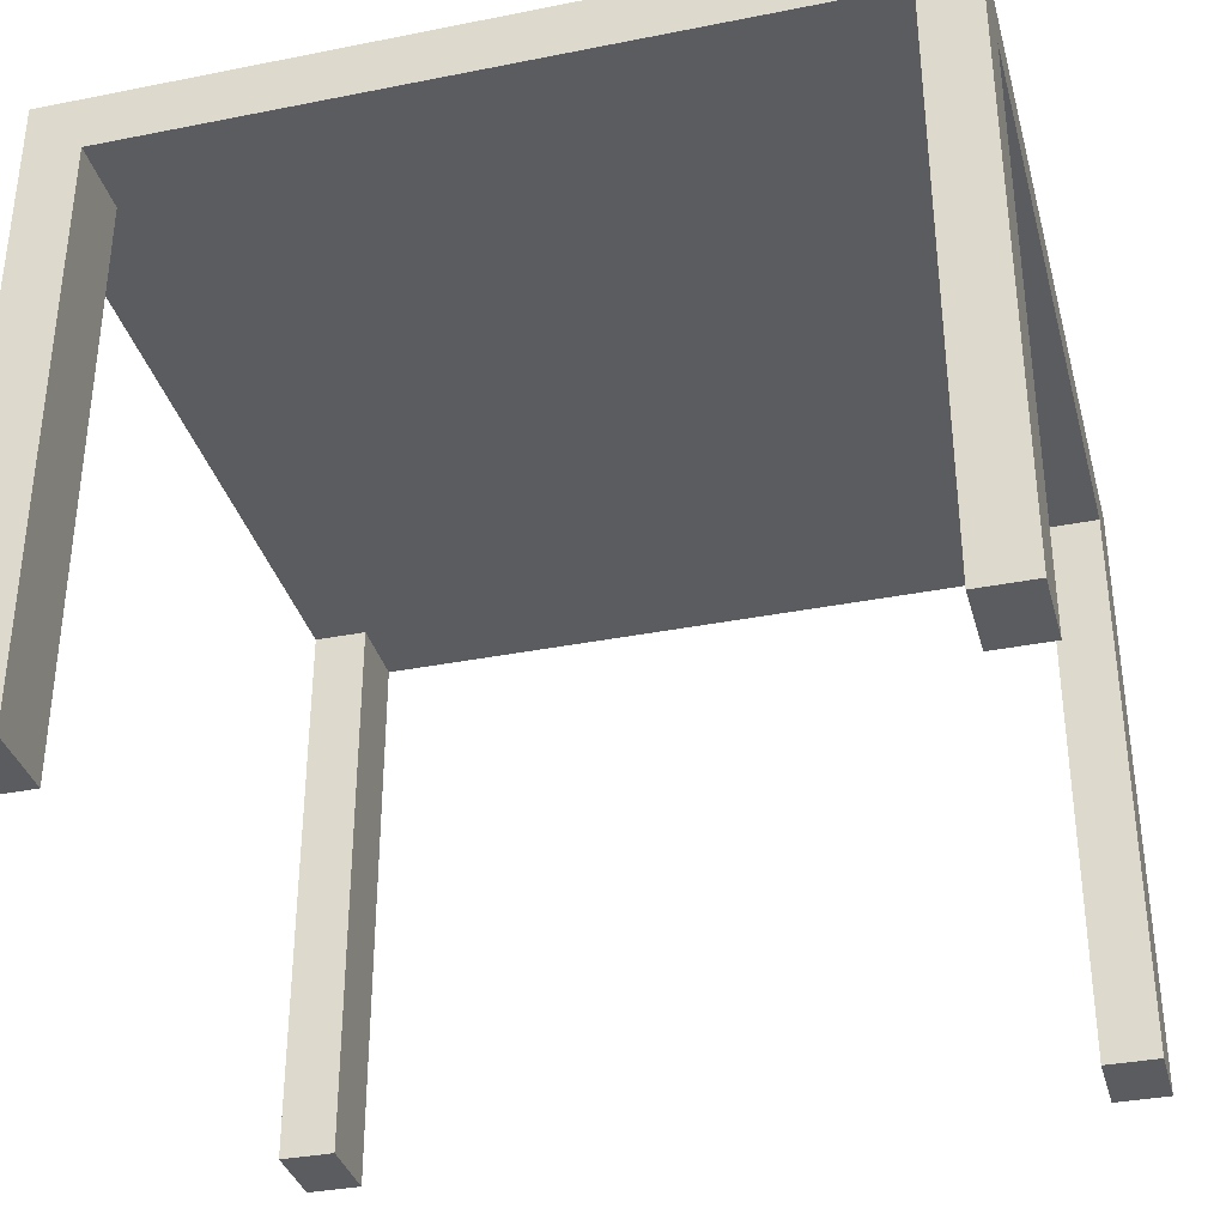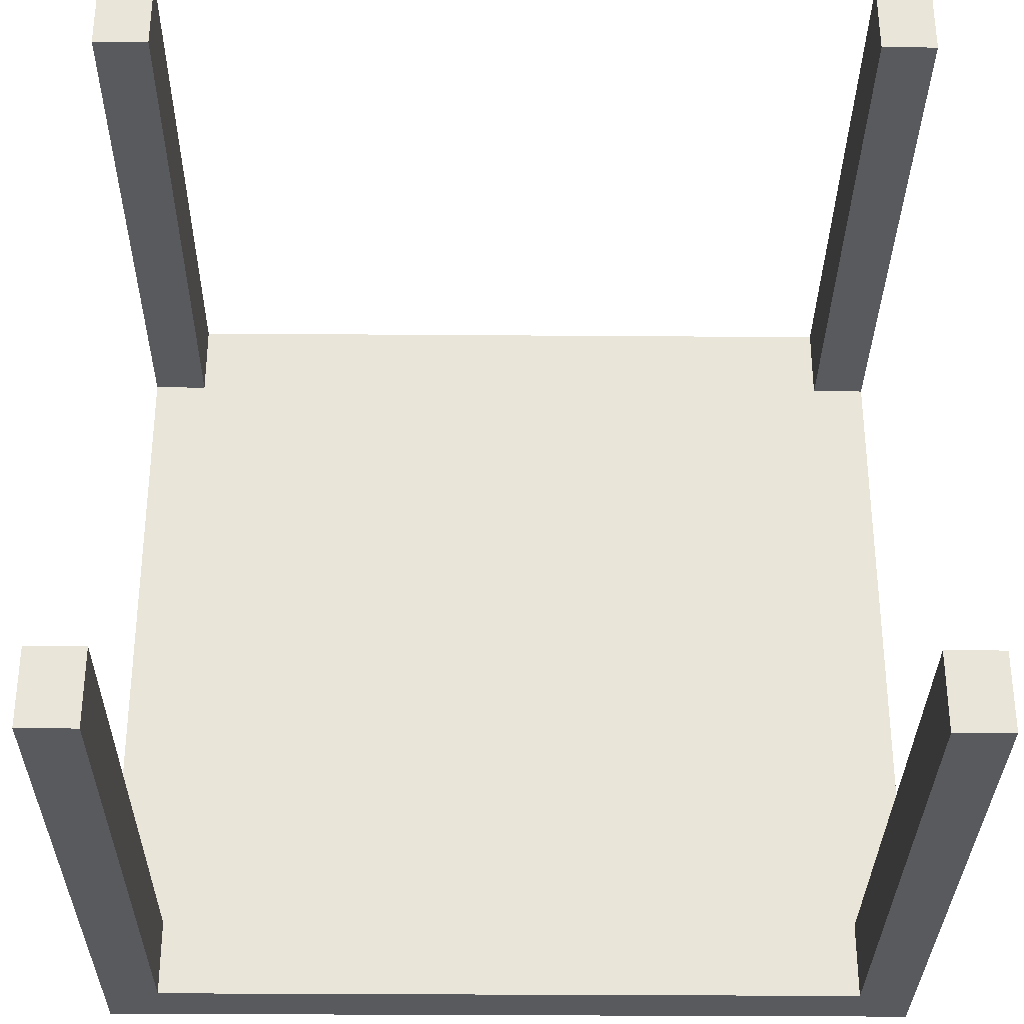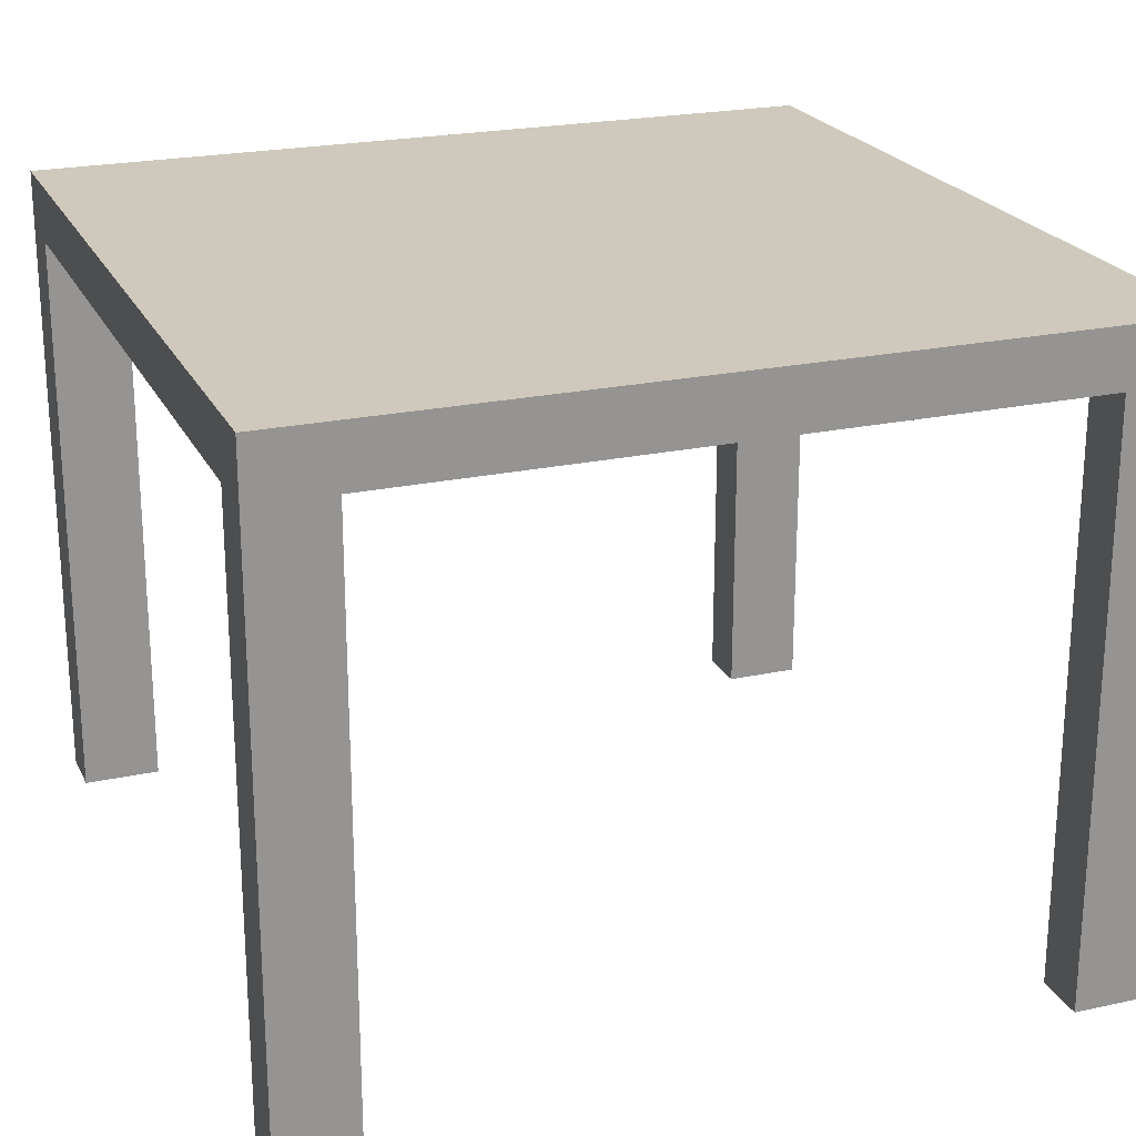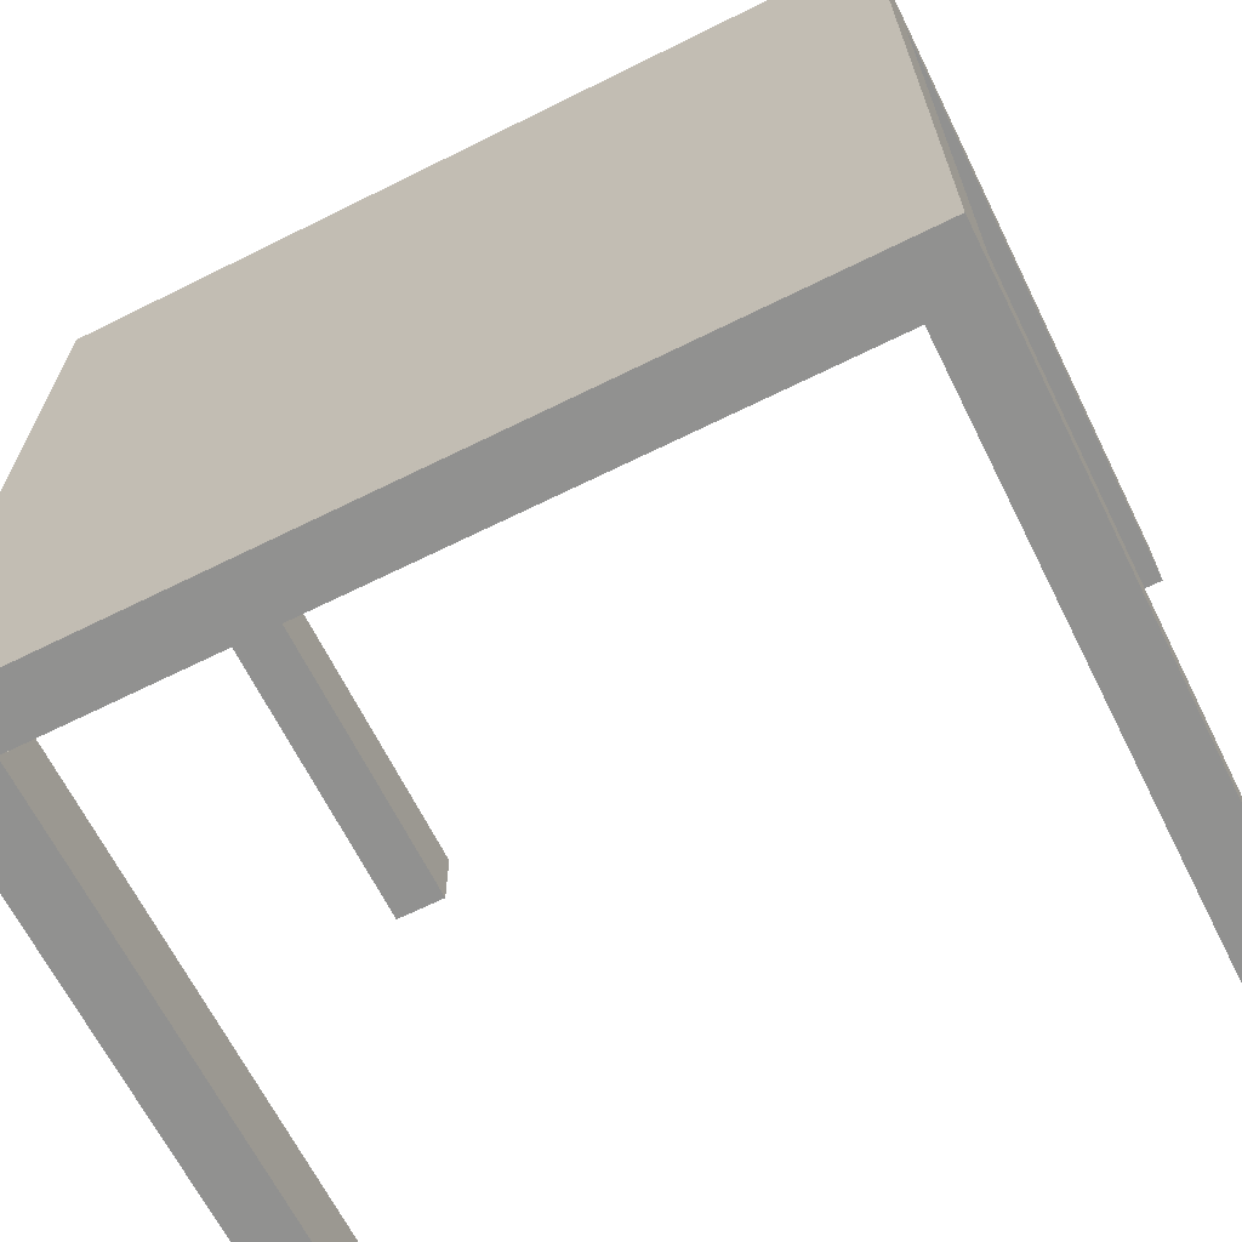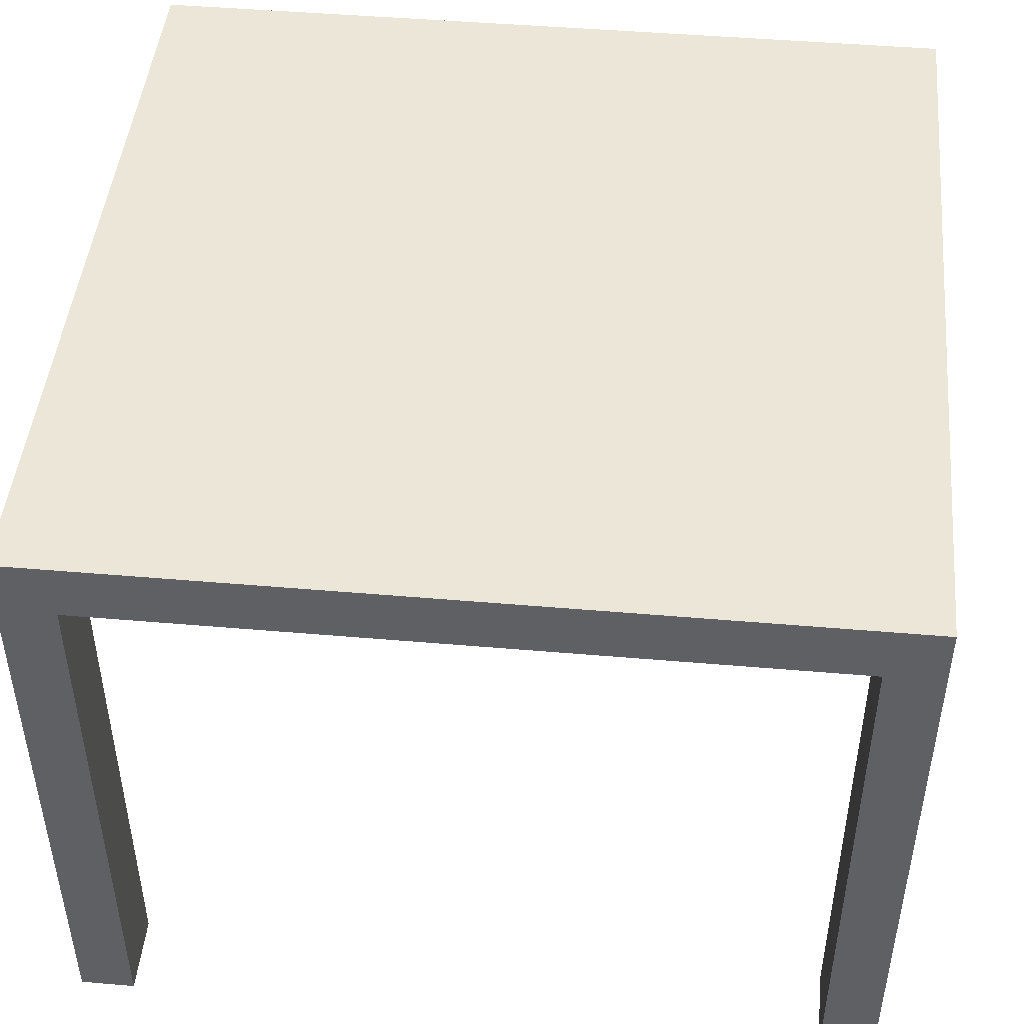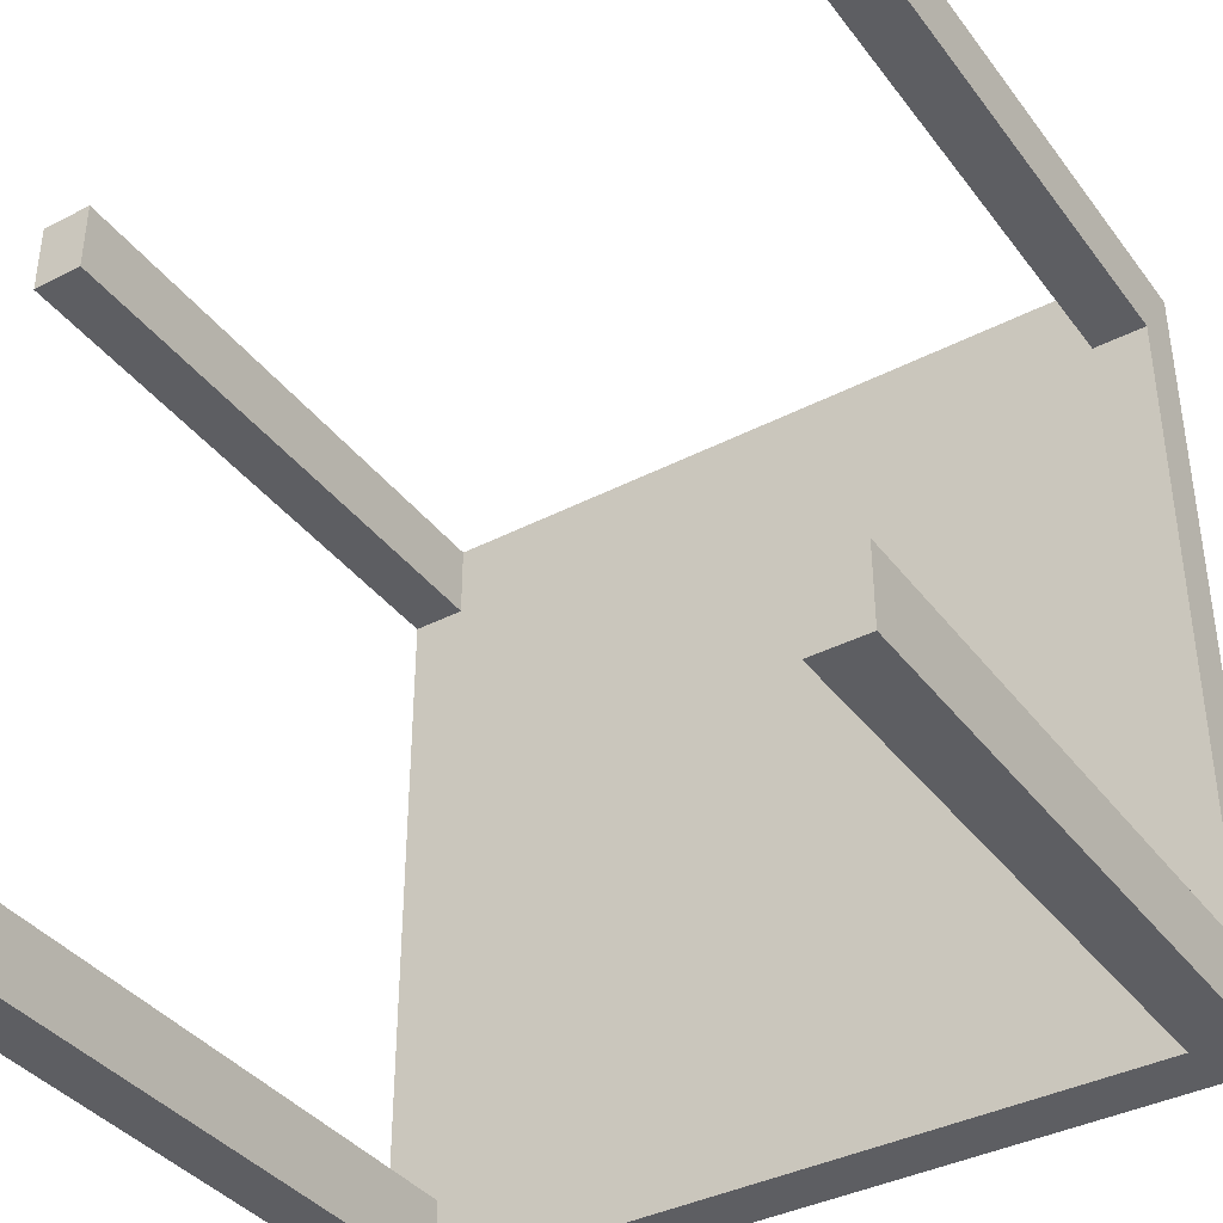
<metadata>
{"format":"obj","ext":"obj","renderer":"f3d","projection":"perspective","resolution":1024,"background":"white","views":[{"elev":-35.1,"azim":-165.2,"up":"+Y"},{"elev":-31.8,"azim":-0.6,"up":"+Z"},{"elev":22.4,"azim":69.4,"up":"+Y"},{"elev":-66.0,"azim":-153.5,"up":"+Z"},{"elev":46.6,"azim":5.6,"up":"+Y"},{"elev":-38.6,"azim":33.0,"up":"+Z"}]}
</metadata>
<code>
v 1 1.65 -1
v 1 1.65 1
v -1 1.65 1
v -1 1.65 -1
v 1 1.791 -1
v 1 1.791 1
v -1 1.791 1
v -1 1.791 -1
v 1 1.65 -1
v 1 1.65 1
v -1 1.65 1
v -1 1.65 -1
v 1 1.65 -0.8131
v -1 1.65 -0.8131
v 1 1.65 0.8111
v -1 1.65 0.8111
v -0.8664 1.65 -1
v -0.8664 1.65 1
v -0.8664 1.65 -1
v -0.8664 1.65 1
v -0.8664 1.65 -0.8131
v -0.8664 1.65 0.8111
v 0.8663 1.65 -1
v 0.8663 1.65 1
v 0.8663 1.65 -1
v 0.8663 1.65 1
v 0.8663 1.65 -0.8131
v 0.8663 1.65 0.8111
v 1 0.2146 0.8111
v 1 0.2146 1
v -0.8664 0.2146 -1
v -1 0.2146 -1
v -0.8664 0.2146 1
v -1 0.2146 1
v -1 0.2146 -0.8131
v 1 0.2146 -1
v 1 0.2146 -0.8131
v -0.8664 0.2146 -0.8131
v -1 0.2146 0.8111
v -0.8664 0.2146 0.8111
v 0.8663 0.2146 -1
v 0.8663 0.2146 1
v 0.8663 0.2146 -0.8131
v 0.8663 0.2146 0.8111
f 3 4 16
f 8 6 5
f 5 2 1
f 24 2 6
f 3 8 4
f 8 5 23
f 21 31 19
f 18 11 20
f 23 9 25
f 1 2 13
f 13 36 9
f 28 22 21
f 4 19 12
f 24 20 26
f 10 29 15
f 2 26 10
f 15 44 28
f 17 25 19
f 33 39 40
f 38 32 31
f 30 44 29
f 37 41 36
f 19 32 12
f 11 33 20
f 14 38 21
f 12 35 14
f 20 40 22
f 28 42 26
f 9 41 25
f 11 39 34
f 26 30 10
f 22 39 16
f 25 43 27
f 27 37 13
f 4 12 14
f 16 11 3
f 4 14 16
f 8 7 6
f 5 6 2
f 6 7 24
f 7 3 18
f 18 24 7
f 3 7 8
f 1 23 5
f 23 17 8
f 17 4 8
f 21 38 31
f 18 3 11
f 23 1 9
f 2 10 15
f 13 9 1
f 2 15 13
f 13 37 36
f 19 25 27
f 27 13 15
f 28 26 22
f 26 20 22
f 27 15 28
f 21 19 27
f 16 14 21
f 22 16 21
f 21 27 28
f 4 17 19
f 24 18 20
f 10 30 29
f 2 24 26
f 15 29 44
f 17 23 25
f 33 34 39
f 38 35 32
f 30 42 44
f 37 43 41
f 19 31 32
f 11 34 33
f 14 35 38
f 12 32 35
f 20 33 40
f 28 44 42
f 9 36 41
f 11 16 39
f 26 42 30
f 22 40 39
f 25 41 43
f 27 43 37

</code>
